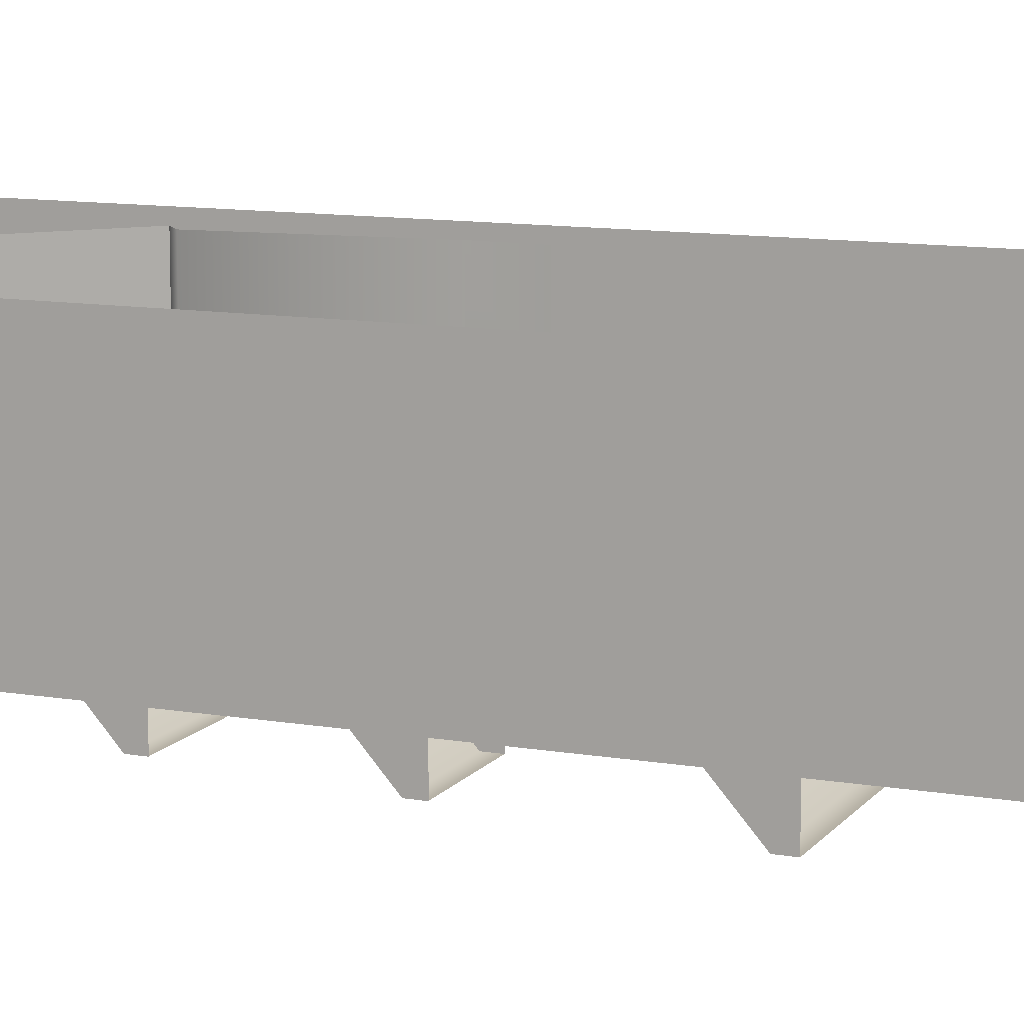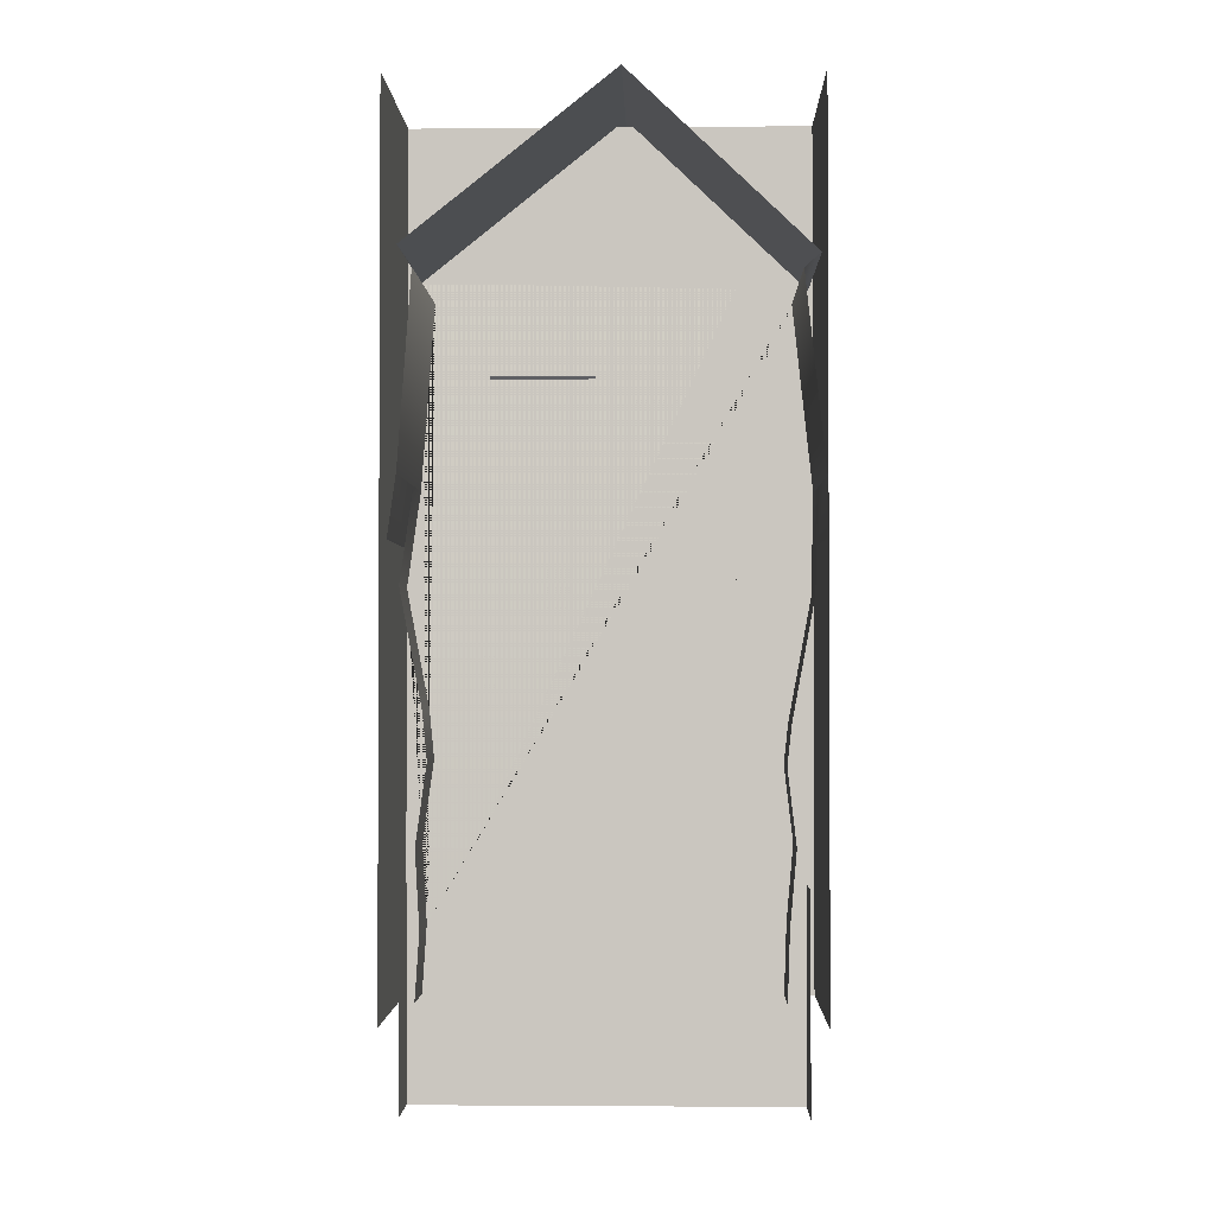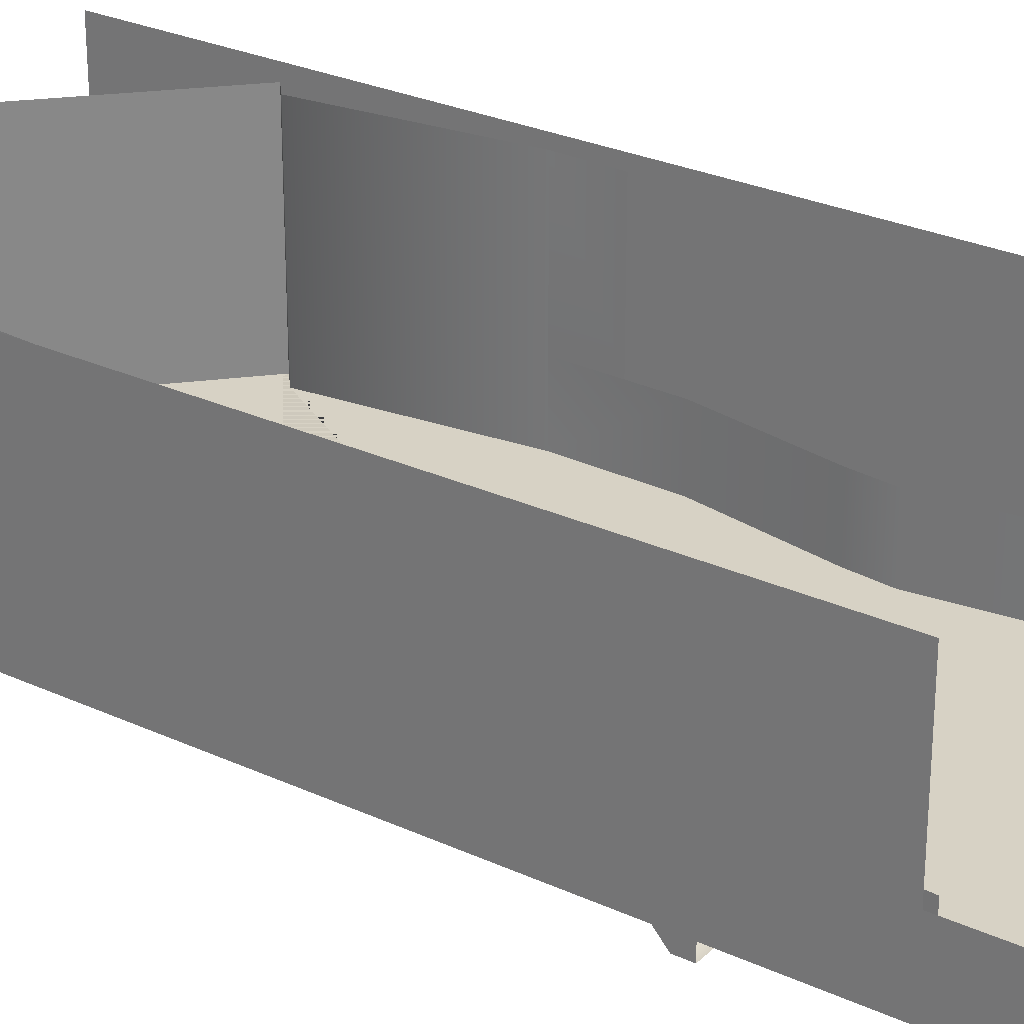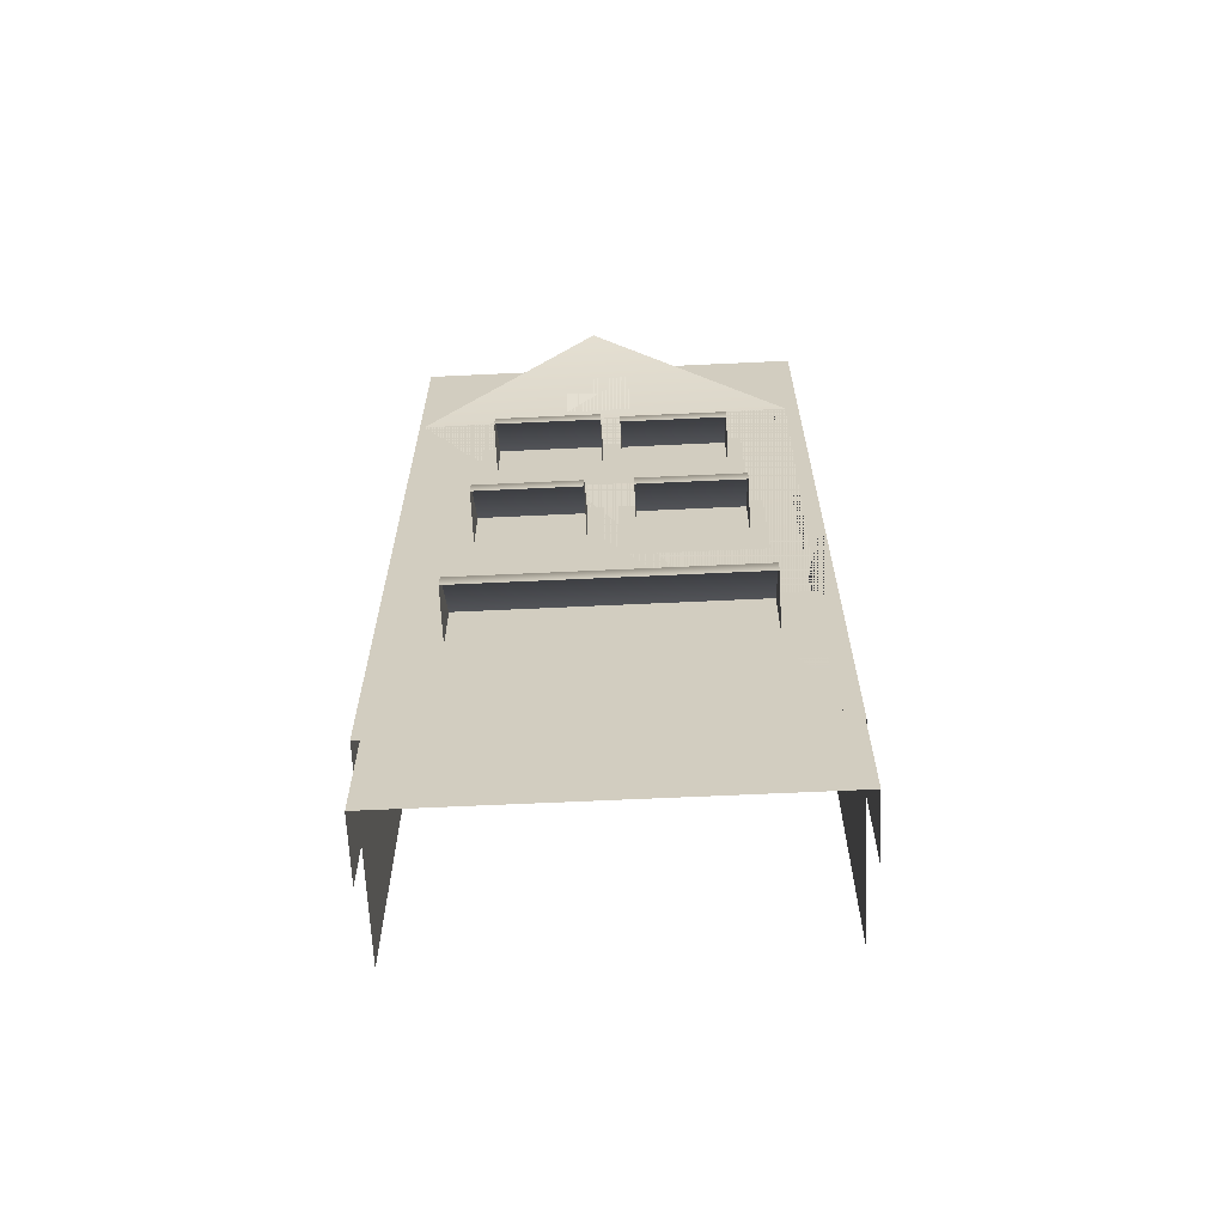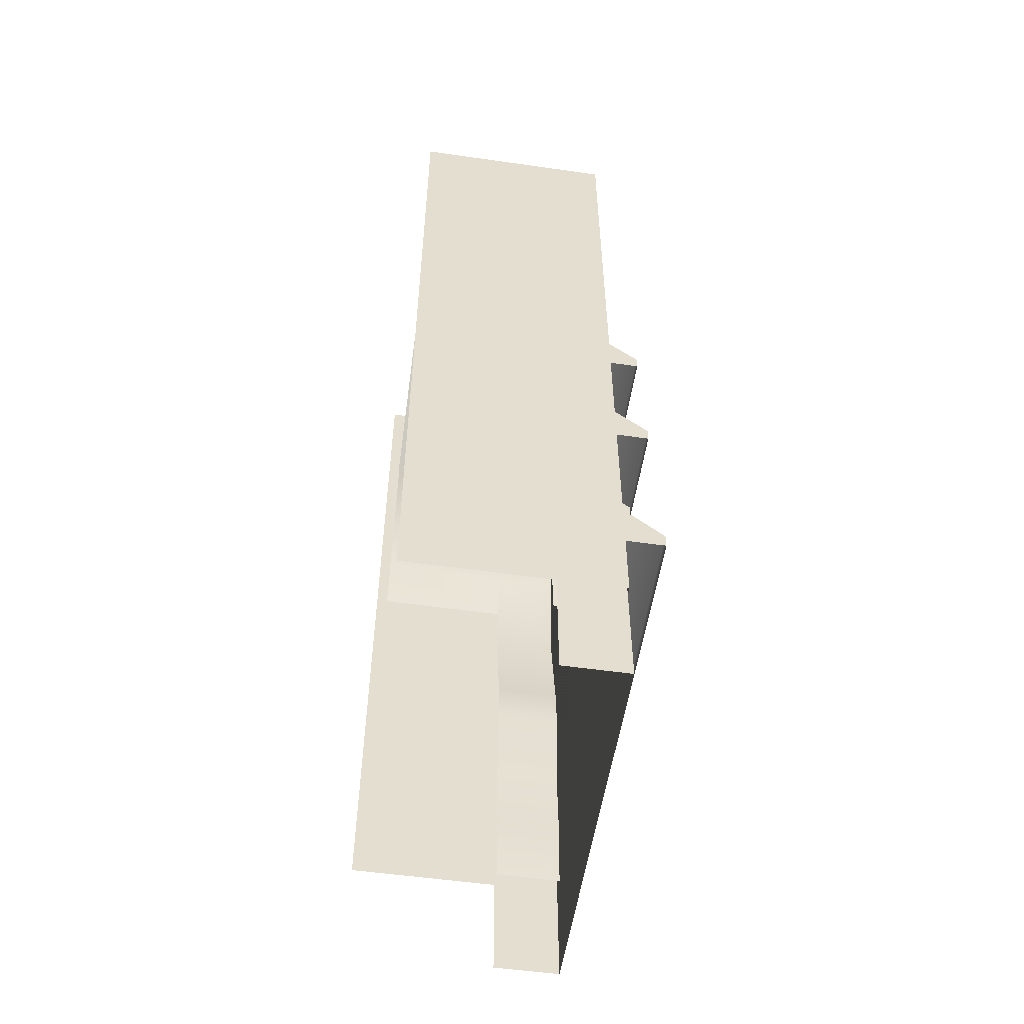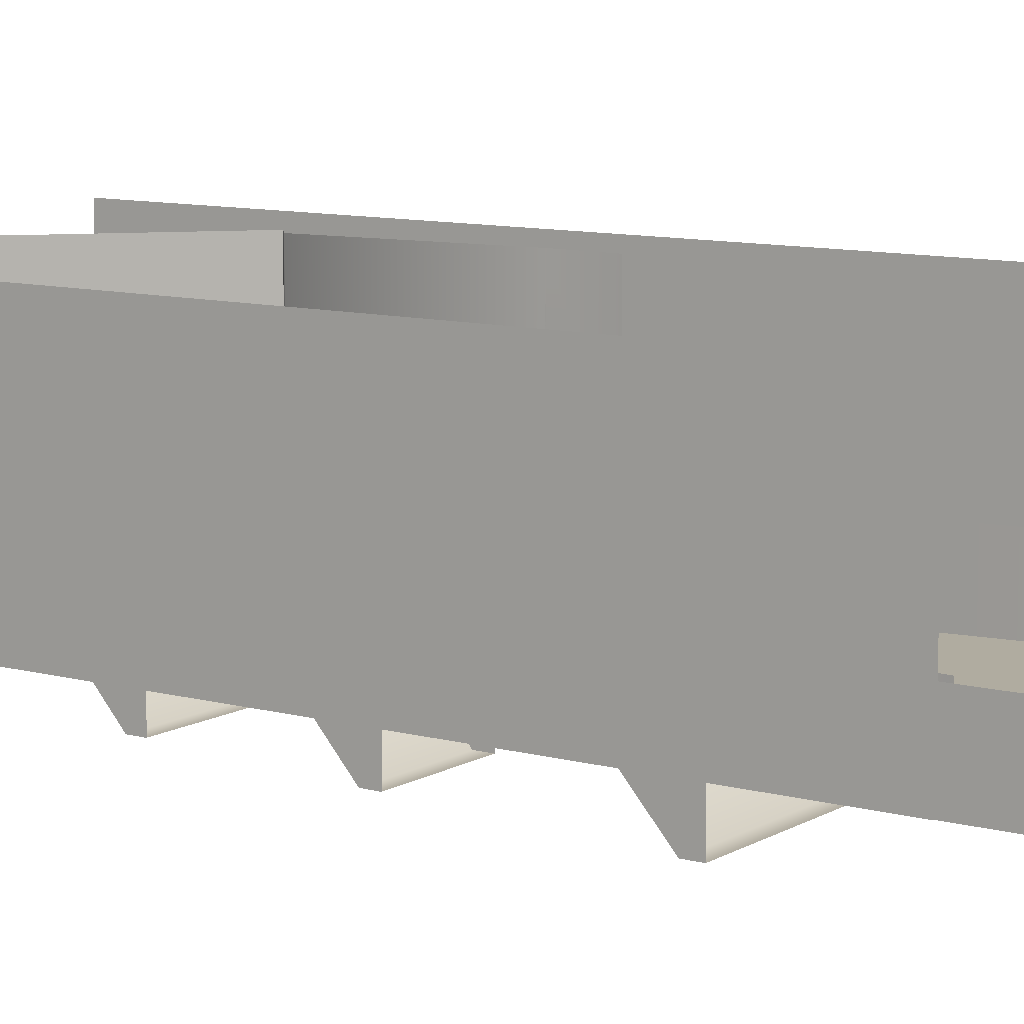
<metadata>
{"format":"obj","ext":"obj","renderer":"f3d","projection":"perspective","resolution":1024,"background":"white","views":[{"elev":11.3,"azim":112.7,"up":"+Y"},{"elev":-1.7,"azim":-178.4,"up":"+Z"},{"elev":27.5,"azim":125.3,"up":"+Y"},{"elev":-64.8,"azim":2.7,"up":"+Z"},{"elev":-54.2,"azim":-98.6,"up":"+Z"},{"elev":10.0,"azim":124.9,"up":"+Y"}]}
</metadata>
<code>
v 5.79 -3.158 32.65
v 8.878 -3.158 32.72
v 8.81 -3.804 35.58
v 5.722 -3.804 35.5
v 16.41 -3 32.2
v 7.109 -4.728 39.62
v -1.15 -3 31.78
v -1.15 6.195 31.78
v 7.109 6.195 39.62
v 16.41 6.195 32.2
v -0.2091 0 12.23
v -0.2091 -3 12.23
v -1.255 -3 17.88
v -1.255 0 17.88
v 0 0 10.35
v 0 -3 10.35
v -0.4182 0 6.796
v -0.4182 -3 6.796
v -0.1046 0 3.241
v -0.1046 -3 3.241
v 0 0 0
v 0 -3 0
v -1.359 -3 22.58
v -1.359 0 22.58
v -0.4182 6.195 31.16
v -0.4182 -3 31.16
v -1.359 6.195 22.58
v -1.301 0 19.97
v -1.301 6.195 19.97
v 16.1 0 3.137
v 16.1 -3 3.137
v 16.31 -3 0
v 16.31 0 0
v 16.31 0 6.796
v 16.31 -3 6.796
v 15.79 0 10.56
v 15.79 -3 10.56
v 16 0 12.76
v 16 -3 12.76
v 17.04 0 18.3
v 17.04 -3 18.3
v 15.79 6.195 31.26
v 15.79 -3 31.26
v 16.41 -3 22.69
v 16.41 6.195 22.69
v 16.41 0 22.69
v 16.8 0 19.97
v 16.8 6.195 19.97
v -1 -3 -5
v -1 -3 5
v -1 0 5
v -1 0 -5
v 17 -3 -5
v 17 -3 5
v 17 0 -5
v 17 0 5
v 5.597 -3 7.635
v 1.968 -3 7.665
v 1.942 -3 3.583
v 5.571 -3 3.552
v 6.321 -3 19.17
v 2.462 -3 19.14
v 2.487 -3 13.65
v 6.347 -3 13.67
v 13.54 -3 19.17
v 9.682 -3 19.14
v 9.707 -3 13.65
v 13.57 -3 13.67
v 6.994 -3 26.99
v 3.134 -3 26.96
v 3.159 -3 21.47
v 7.019 -3 21.5
v 12.77 -3 26.99
v 8.91 -3 26.96
v 8.935 -3 21.47
v 12.8 -3 21.5
v 7.568 -3 27.92
v 7.568 -5.51 25.71
v 7.568 -3 25.71
v 7.568 -3.002 25
v 7.568 -5.512 25
v 2.76 -3 27.92
v 2.76 -5.51 25.71
v 2.76 -5.51 25.02
v 7.568 -5.51 25.02
v 2.76 -3 25.71
v 2.76 -3 25.02
v 13.28 -2.85 27.92
v 13.28 -5.359 25.71
v 13.28 -2.85 25.71
v 13.28 -2.852 25
v 13.28 -5.361 25
v 8.468 -2.85 27.92
v 8.468 -5.359 25.71
v 8.468 -5.359 25.02
v 13.28 -5.359 25.02
v 8.468 -2.85 25.71
v 8.468 -2.85 25.02
v 13.85 -3 19.92
v 13.85 -5.51 17.71
v 13.85 -3 17.71
v 13.85 -3.002 17
v 13.85 -5.512 17
v 9.043 -3 19.92
v 9.043 -5.51 17.71
v 9.043 -5.51 17.02
v 13.85 -5.51 17.02
v 9.043 -3 17.71
v 9.043 -3 17.02
v 6.929 -3 19.92
v 6.929 -5.51 17.71
v 6.929 -3 17.71
v 6.929 -3.002 17
v 6.929 -5.512 17
v 2.12 -3 19.92
v 2.12 -5.51 17.71
v 2.12 -5.51 17.02
v 6.929 -5.51 17.02
v 2.12 -3 17.71
v 2.12 -3 17.02
v 1.503 -3 10.33
v 1.503 -5.642 8
v 14.5 -5.642 8
v 14.5 -3 10.33
v 14.5 -3 8
v 1.503 -3 8
v 1.503 -5.642 7.27
v 14.5 -5.642 7.27
v 14.5 -3 7.27
v 1.503 -3 7.27
v 1.922 -3.1 28.16
v 1.922 -3.1 23.13
v 8.255 -3.1 23.13
v 8.255 -3.1 28.16
v 7.692 -3.1 28.16
v 7.692 -3.1 23.13
v 14.03 -3.1 23.13
v 14.03 -3.1 28.16
v 8.268 -3.1 20.47
v 8.268 -3.1 15.19
v 14.6 -3.1 15.19
v 14.6 -3.1 20.47
v 1.31 -3.1 20.47
v 1.31 -3.1 15.19
v 7.643 -3.1 15.19
v 7.643 -3.1 20.47
v -0.383 -3.1 10.78
v -0.383 -3.1 4.847
v 16.4 -3.1 4.847
v 16.4 -3.1 10.78
v 17.04 -3 0
v 17.04 -3 39.29
v -1.359 -3 39.29
v -1.359 -3 0
v 17.04 6.729 0
v 17.04 6.729 39.29
v -1.359 6.729 39.29
v -1.359 6.729 0
g decals decal_base building2_landmark21c_attic TT_B1
f 1 2 3 4
g decal_base building2_landmark21c_attic TT_B1
f 5 6 7
g building2_landmark21c_roof TT_B1
f 8 7 6 9
f 9 6 5 10
g building2_landmark21c_sidel TT_B1
f 11 12 13 14
f 15 16 12 11
f 17 18 16 15
f 19 20 18 17
f 21 22 20 19
f 14 13 23 24
f 25 26 7 8
f 27 23 26 25
f 28 24 27 29
g building2_landmark21c_sider TT_B1
f 30 31 32 33
f 34 35 31 30
f 36 37 35 34
f 38 39 37 36
f 40 41 39 38
f 42 43 44 45
f 10 5 43 42
f 46 44 41 40
f 45 46 47 48
g building2_landmark21c_collide TT_B1
f 49 50 51 52
f 53 54 50 49
f 55 56 54 53
g decals decal_base building2_landmark21c_front TT_B1
f 57 58 59 60
f 61 62 63 64
f 65 66 67 68
f 69 70 71 72
f 73 74 75 76
g decal_base building2_landmark21c_front TT_B1
f 31 35 37 39 41 44 43 5 7 26 23 13 12 16 18 20 22 32
g o285 g63 TT_B1
f 77 77 78 79
f 79 80 81 78
f 82 83 78 77
f 83 84 85 78
f 79 78 77 77
f 77 78 83 82
f 78 85 84 83
f 82 82 83 86
f 86 83 82 82
f 83 84 87 86
f 86 87 84 83
f 78 81 80 79
g o286 g63 TT_B1
f 88 88 89 90
f 90 91 92 89
f 93 94 89 88
f 94 95 96 89
f 90 89 88 88
f 88 89 94 93
f 89 96 95 94
f 93 93 94 97
f 97 94 93 93
f 94 95 98 97
f 97 98 95 94
f 89 92 91 90
g o287 g63 TT_B1
f 99 99 100 101
f 101 102 103 100
f 104 105 100 99
f 105 106 107 100
f 101 100 99 99
f 99 100 105 104
f 100 107 106 105
f 104 104 105 108
f 108 105 104 104
f 105 106 109 108
f 108 109 106 105
f 100 103 102 101
g o288 g63 TT_B1
f 110 110 111 112
f 112 113 114 111
f 115 116 111 110
f 116 117 118 111
f 112 111 110 110
f 110 111 116 115
f 111 118 117 116
f 115 115 116 119
f 119 116 115 115
f 116 117 120 119
f 119 120 117 116
f 111 114 113 112
g o289 g63 TT_B1
f 121 122 123 124
f 124 124 123 125
f 126 122 121 121
f 122 127 128 123
f 123 128 129 125
f 126 130 127 122
f 121 121 122 126
f 125 123 124 124
f 124 123 122 121
f 125 129 128 123
f 122 127 130 126
f 123 128 127 122
g o296 g67 g63 TT_B1
f 131 132 133 134
g o296_1 g67 g63 TT_B1
f 135 136 137 138
g o296_2 g67 g63 TT_B1
f 139 140 141 142
g o296_3 g67 g63 TT_B1
f 143 144 145 146
g o296_4 g67 g63 TT_B1
f 147 148 149 150
g TT_B1_camera_collisions TT_B1
f 151 152 153 154
f 155 156 152 151
f 154 153 157 158

</code>
